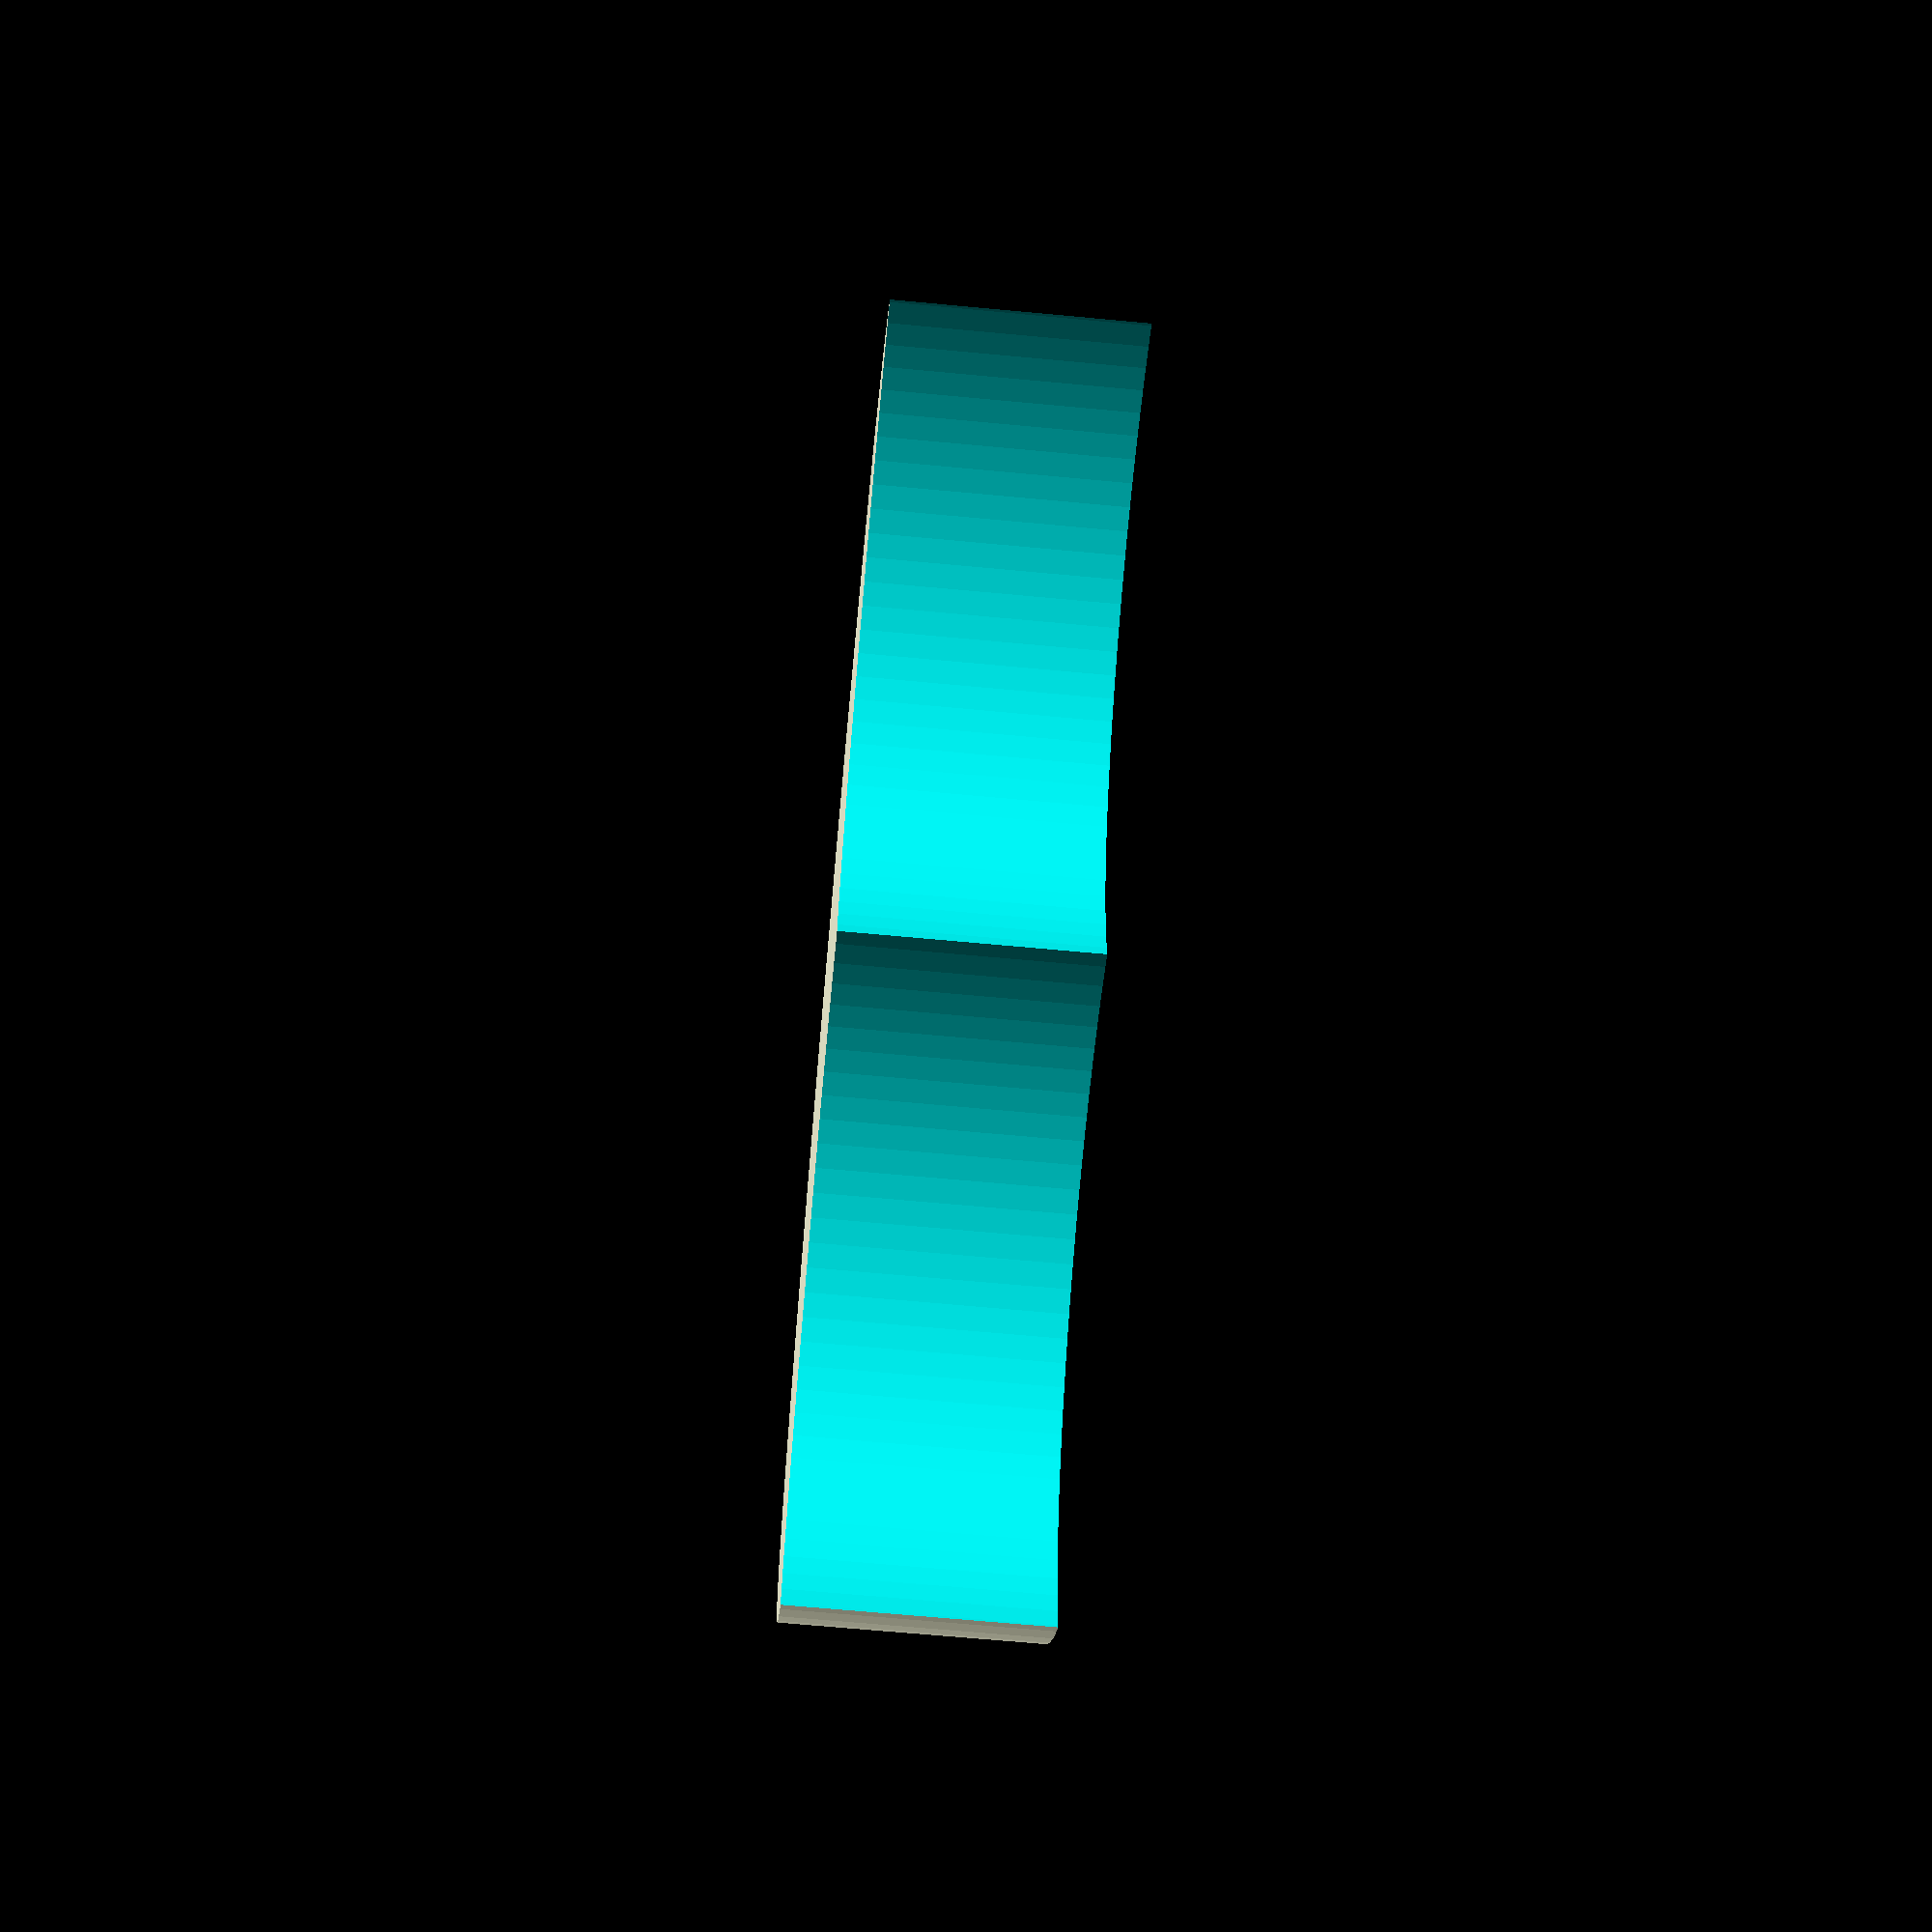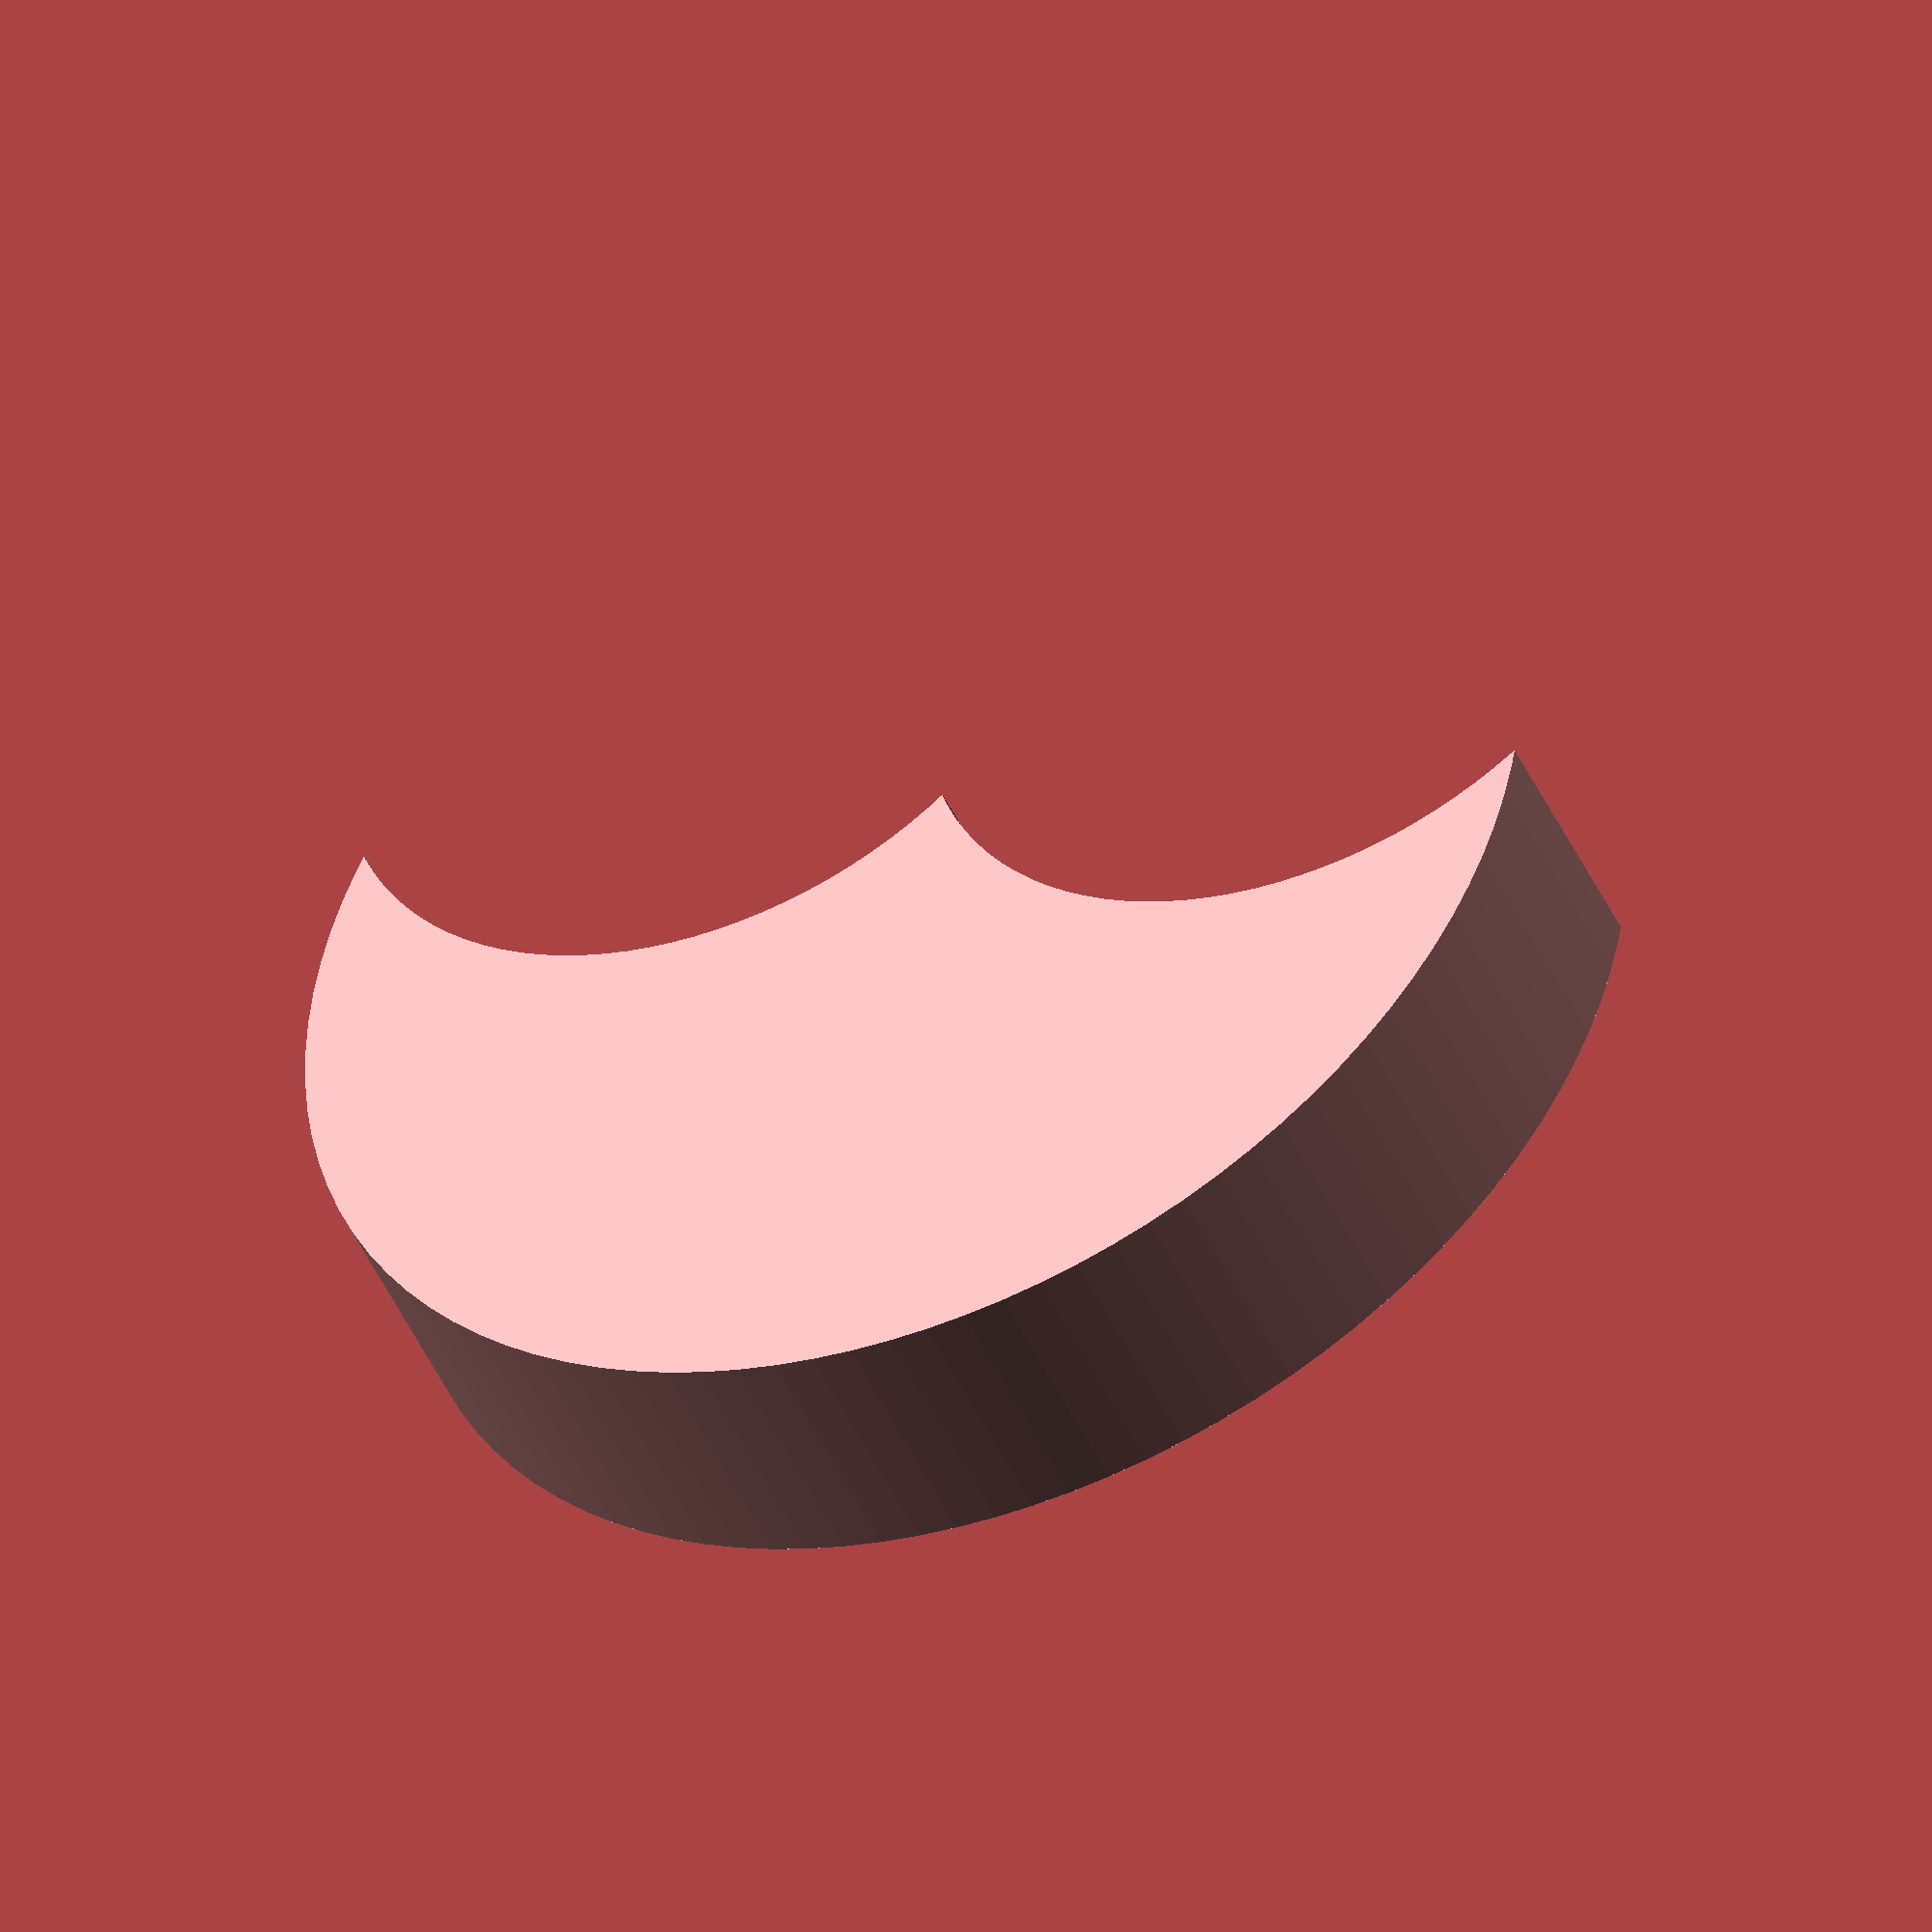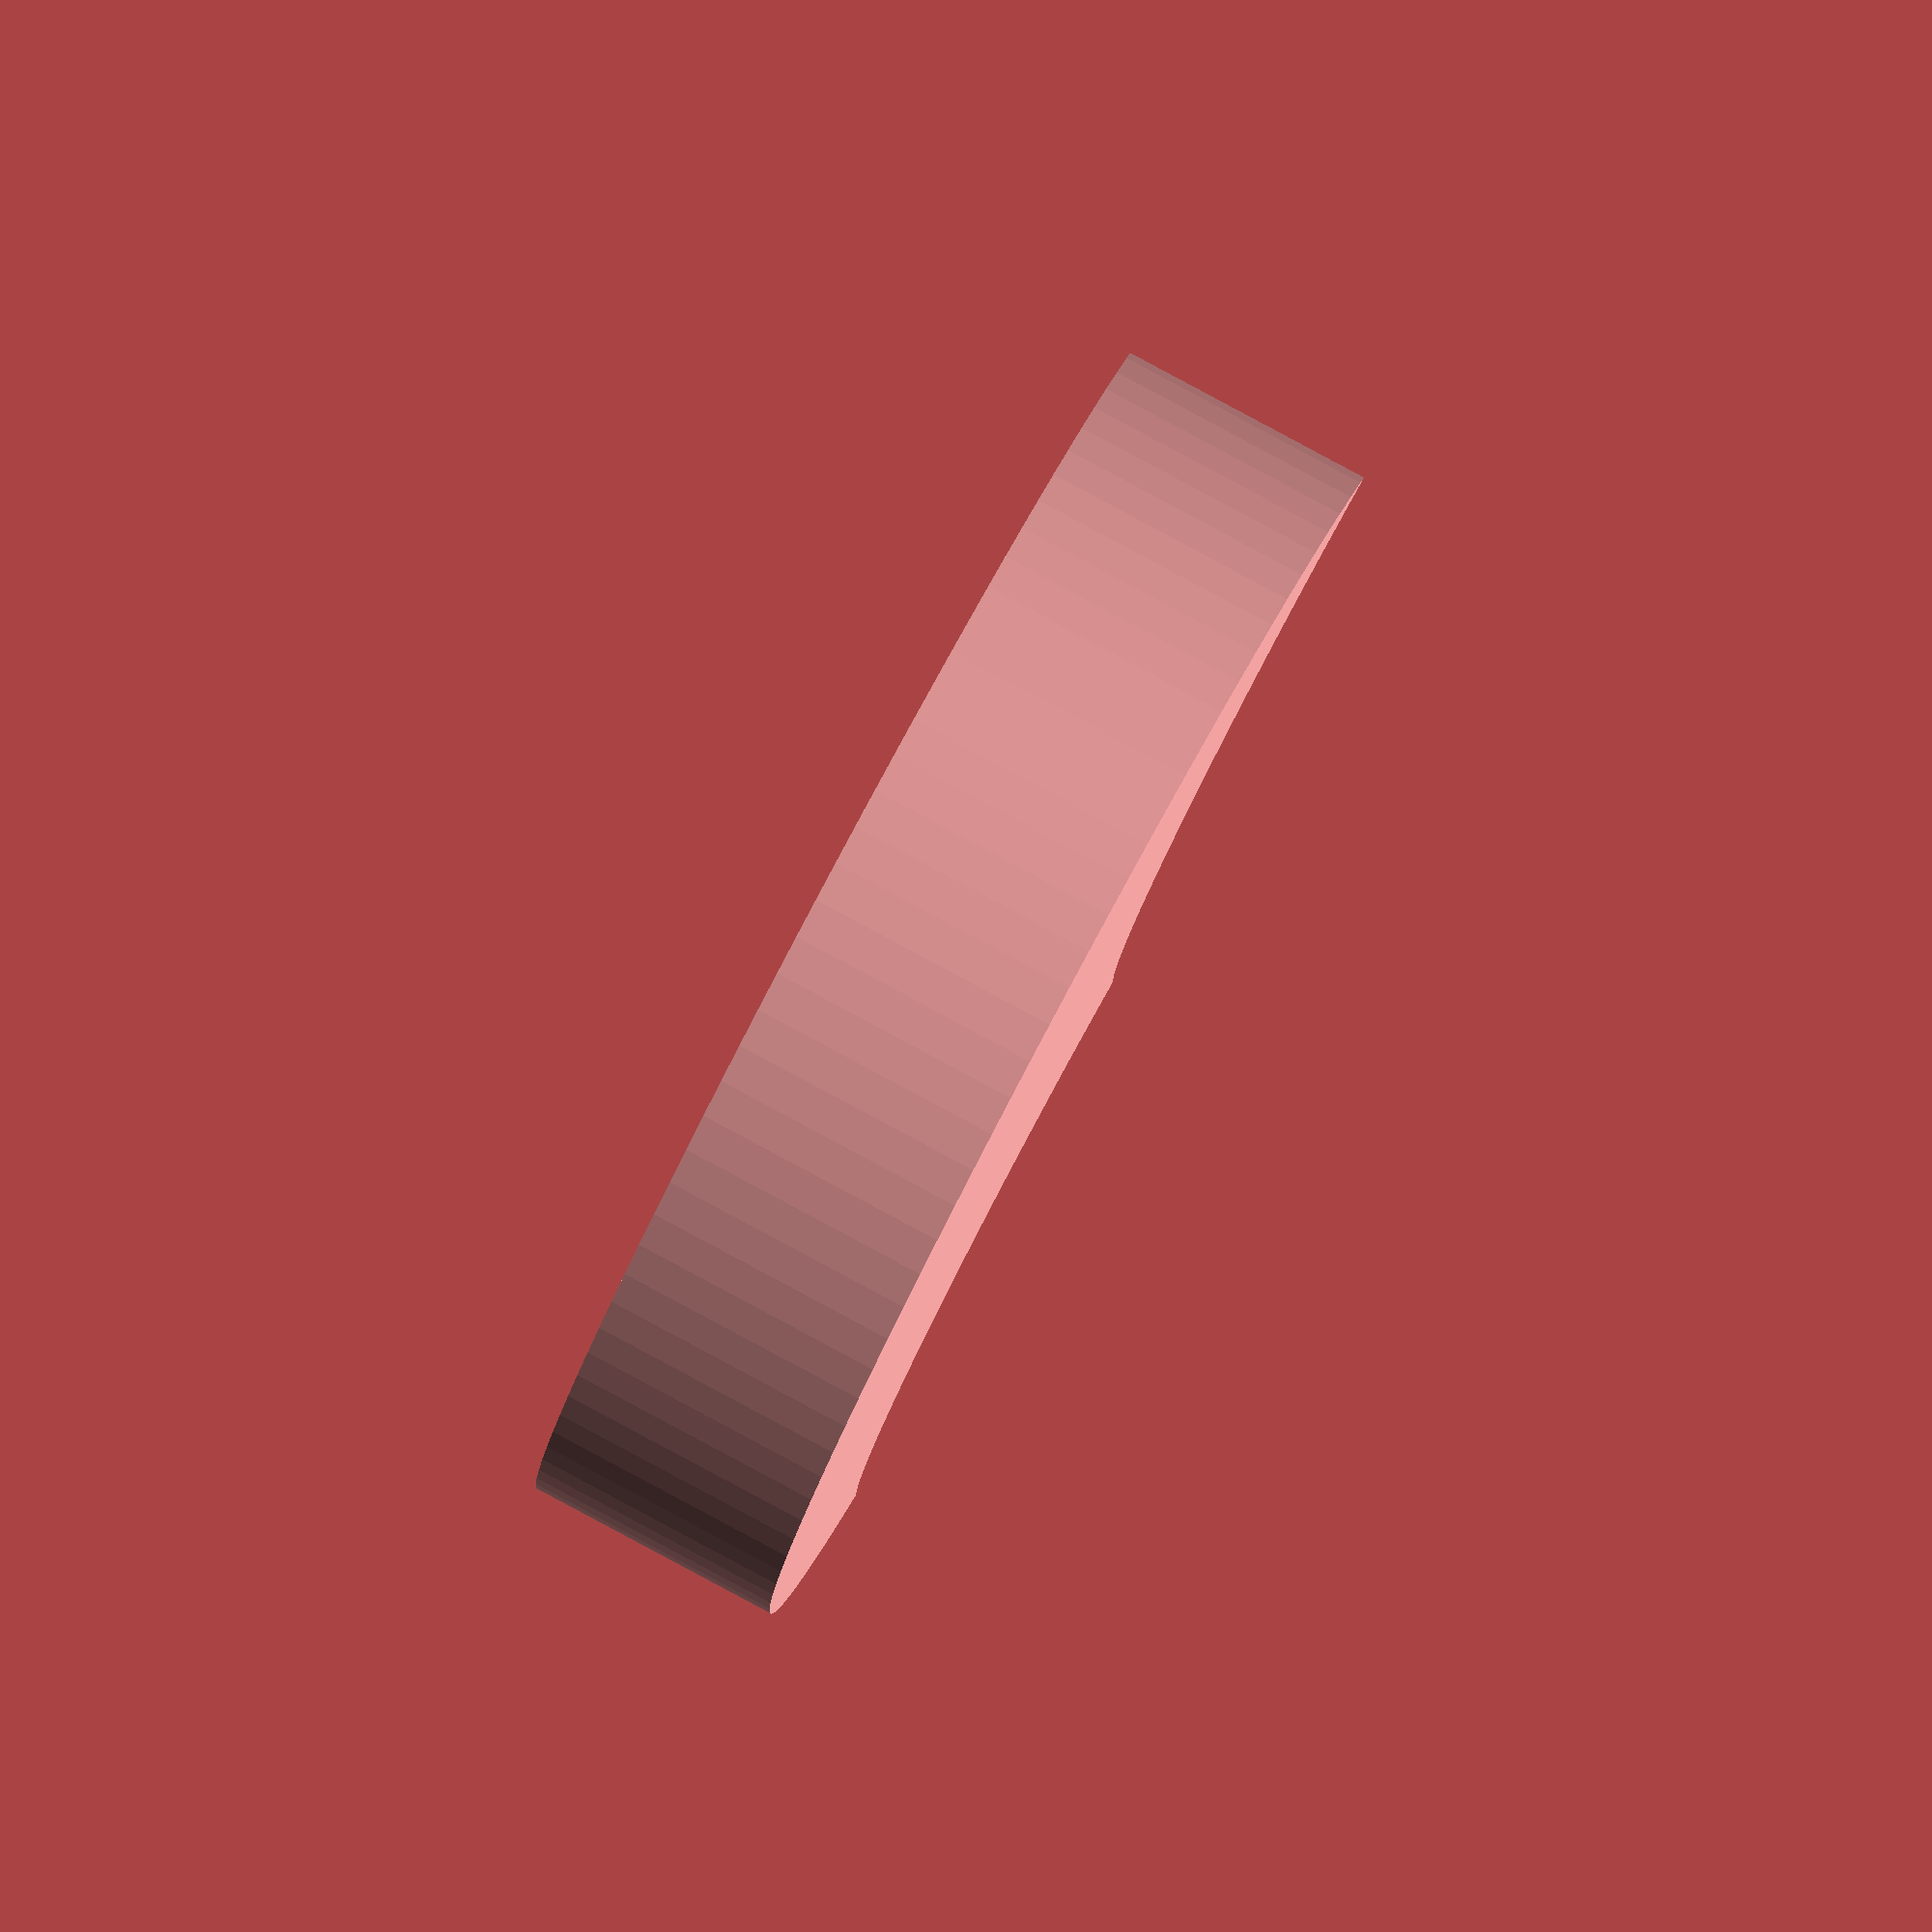
<openscad>

module blueMoon()
{
	difference() 
	{ 
		// blue moon
		cylinder (h = 4, r=10, center = true, $fn=100);
		
		// top cutout
		translate([5, 5, 0]) 
		cylinder (h = 4.20, r=6, center = true, $fn=100);
				
		// bottom cutout
		translate([5, -5, 0]) 
		cylinder (h = 4.20, r=6, center = true, $fn=100);
		
		// remainder cutout
		translate([10, 0, 5]) 
		color("red")
		cylinder (h = 14.20, r=6, center = true, $fn=100);			
	}
}

translate ([0, 12, 0])
blueMoon();

</openscad>
<views>
elev=65.8 azim=126.1 roll=264.6 proj=p view=solid
elev=46.6 azim=286.7 roll=23.6 proj=o view=wireframe
elev=95.7 azim=235.1 roll=241.8 proj=o view=solid
</views>
